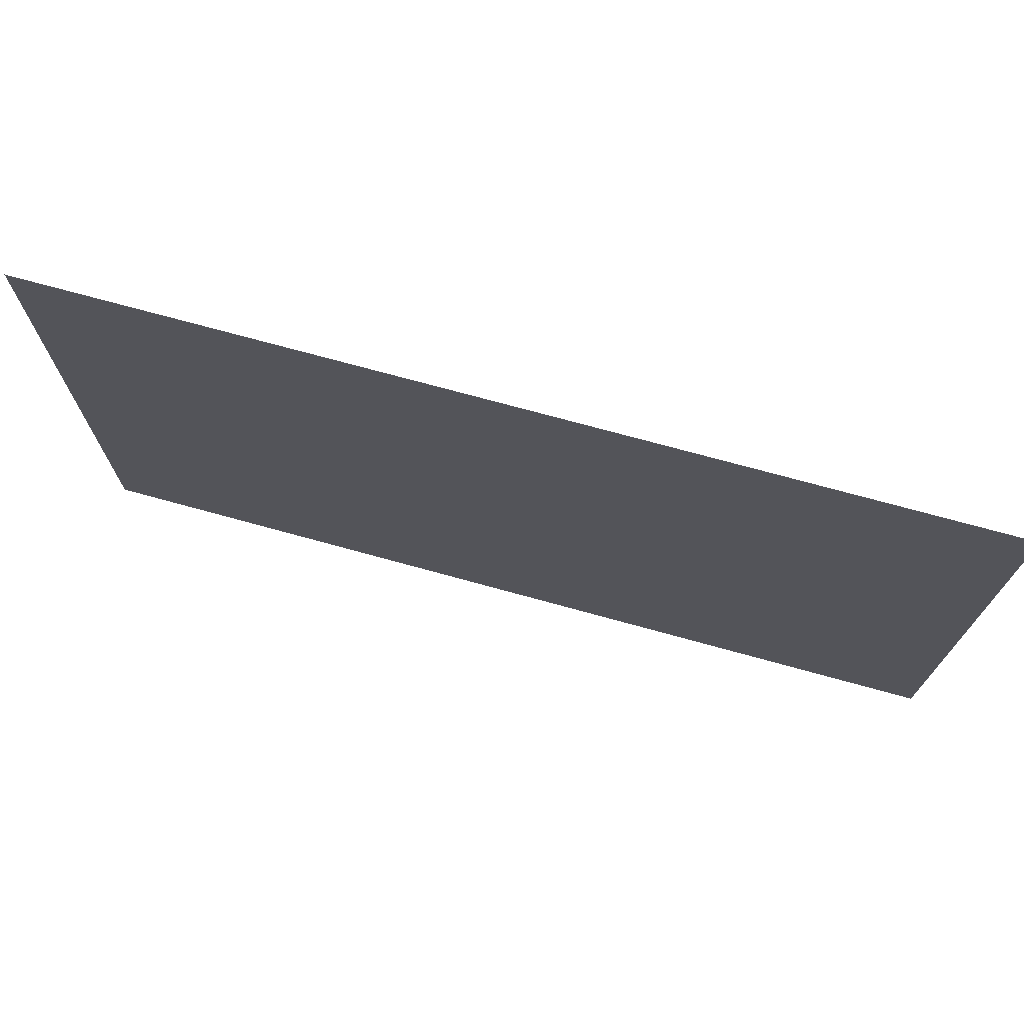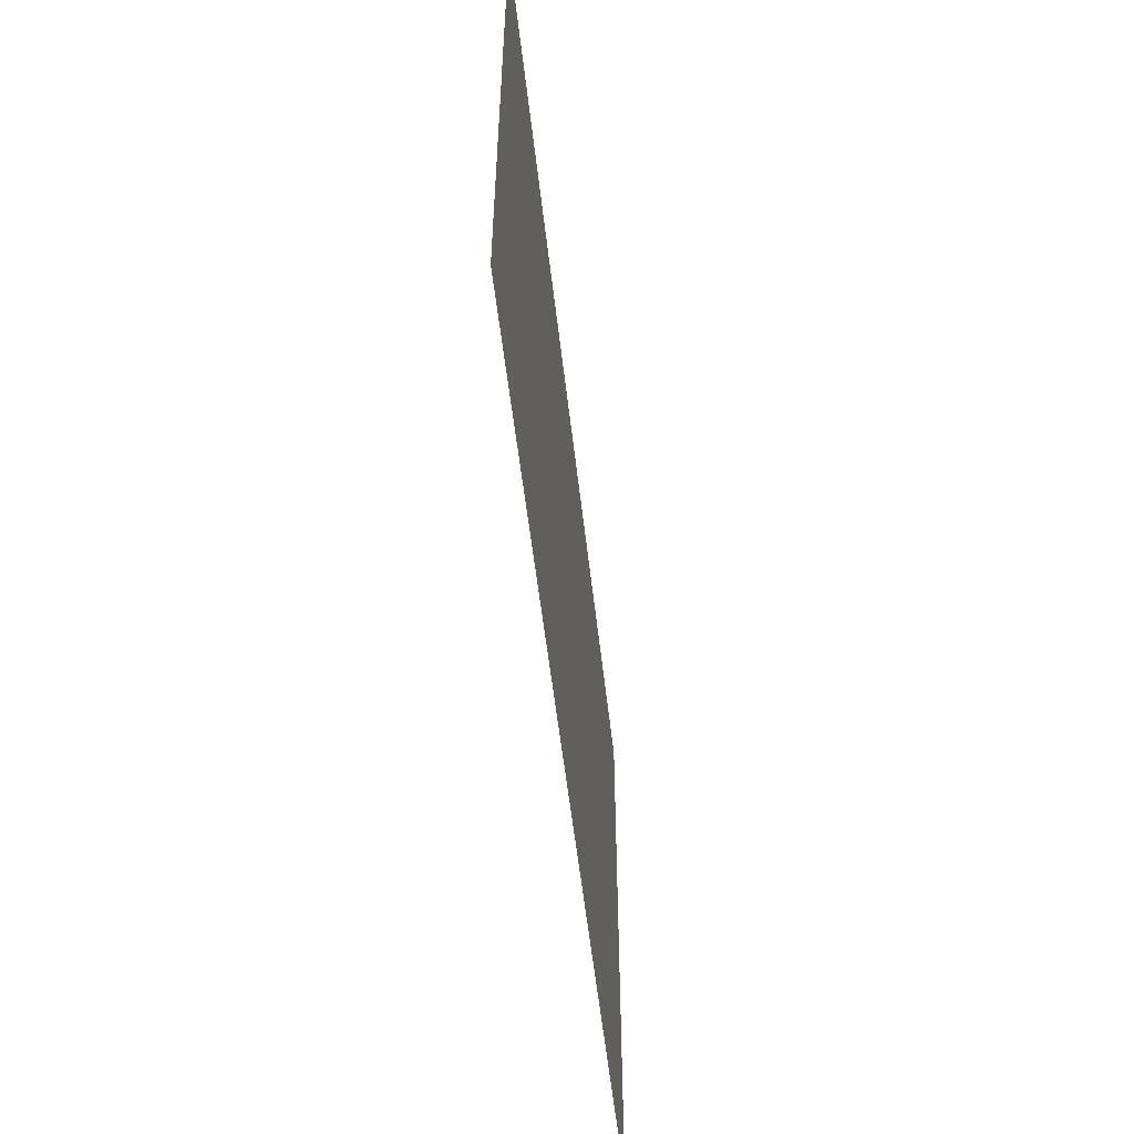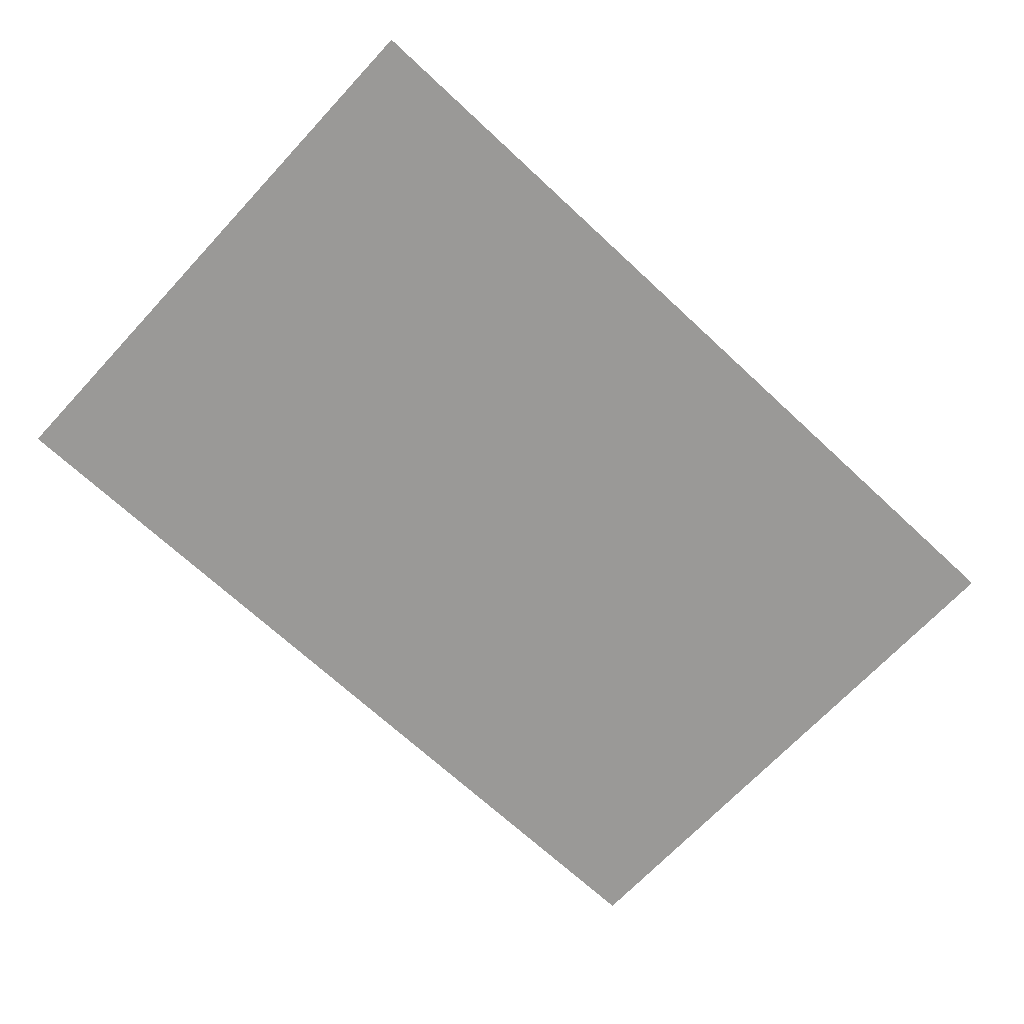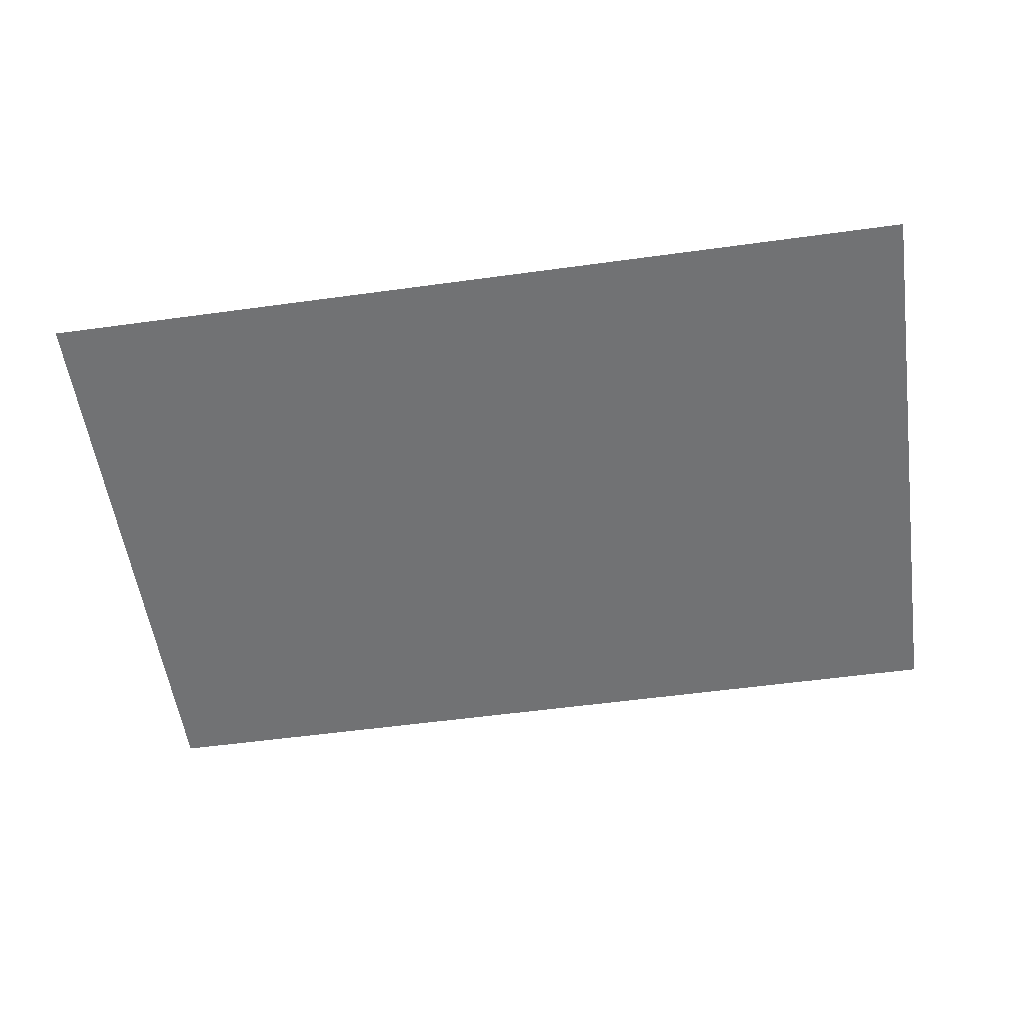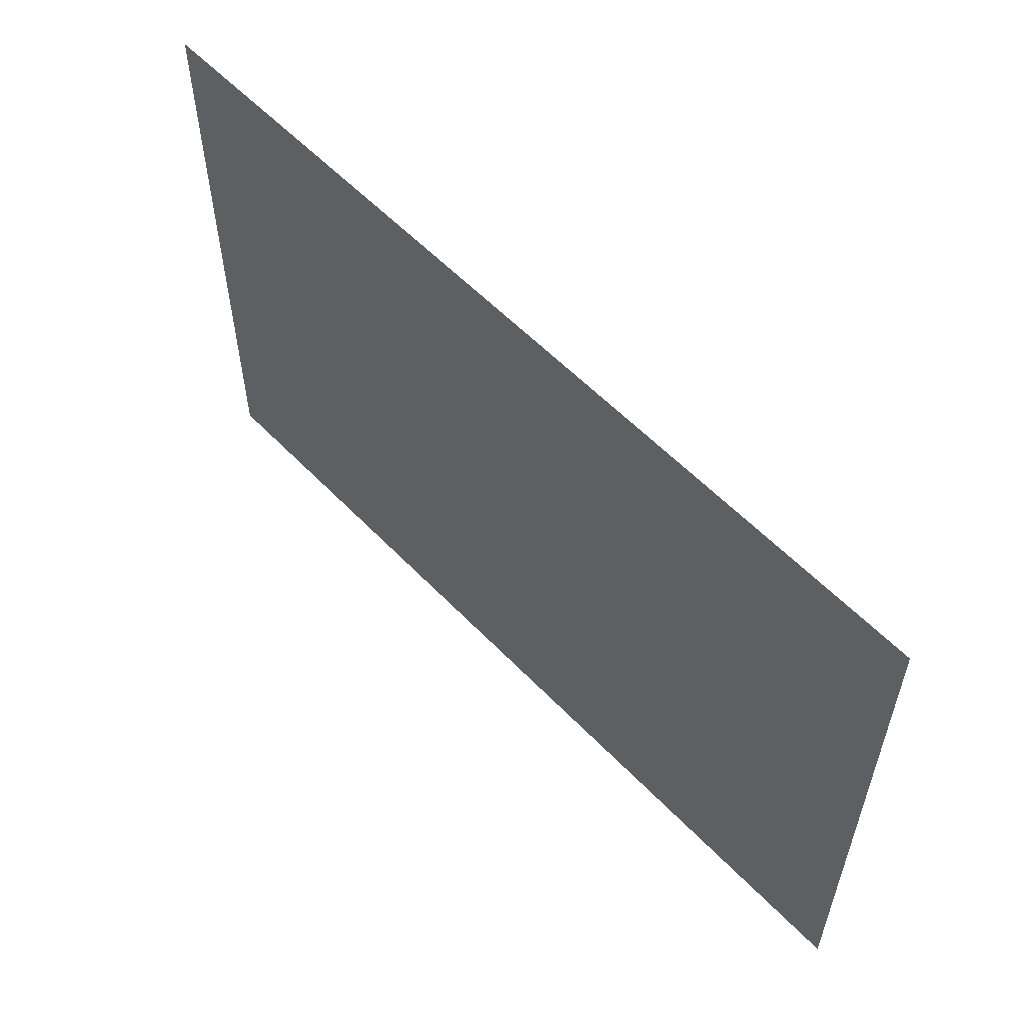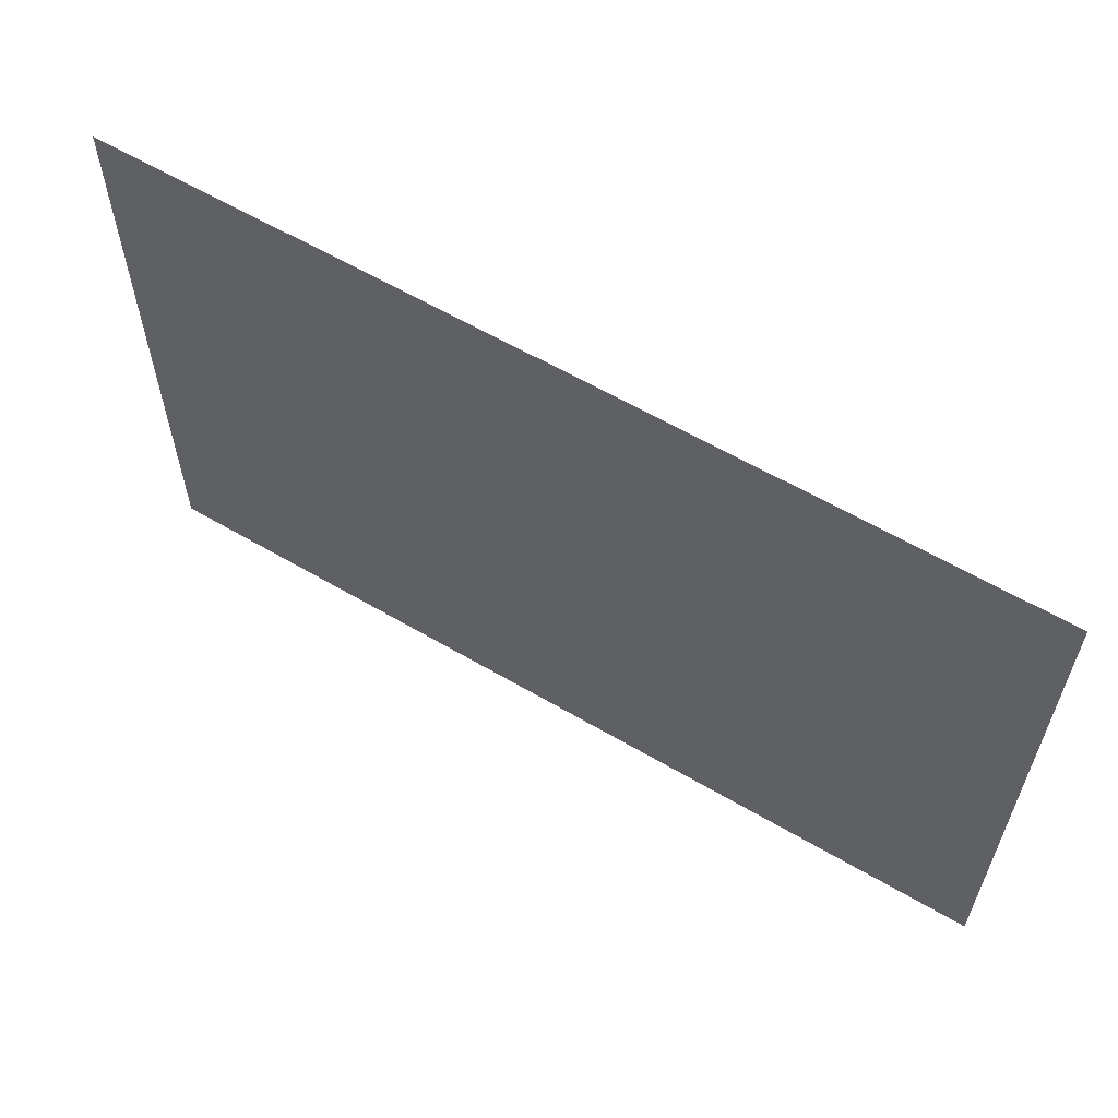
<metadata>
{"format":"obj","ext":"obj","renderer":"f3d","projection":"perspective","resolution":1024,"background":"white","views":[{"elev":72.7,"azim":-164.6,"up":"+Y"},{"elev":-55.8,"azim":-83.5,"up":"+Y"},{"elev":-68.9,"azim":-43.0,"up":"+Z"},{"elev":-55.4,"azim":-171.8,"up":"+Z"},{"elev":57.0,"azim":-133.0,"up":"+Y"},{"elev":60.3,"azim":31.0,"up":"+Y"}]}
</metadata>
<code>
v -32.73 75.41 -5.489
v 7.74 75.41 -5.489
v 7.74 102.3 -5.489
v -32.73 102.3 -5.489
f 1 2 3 4

</code>
